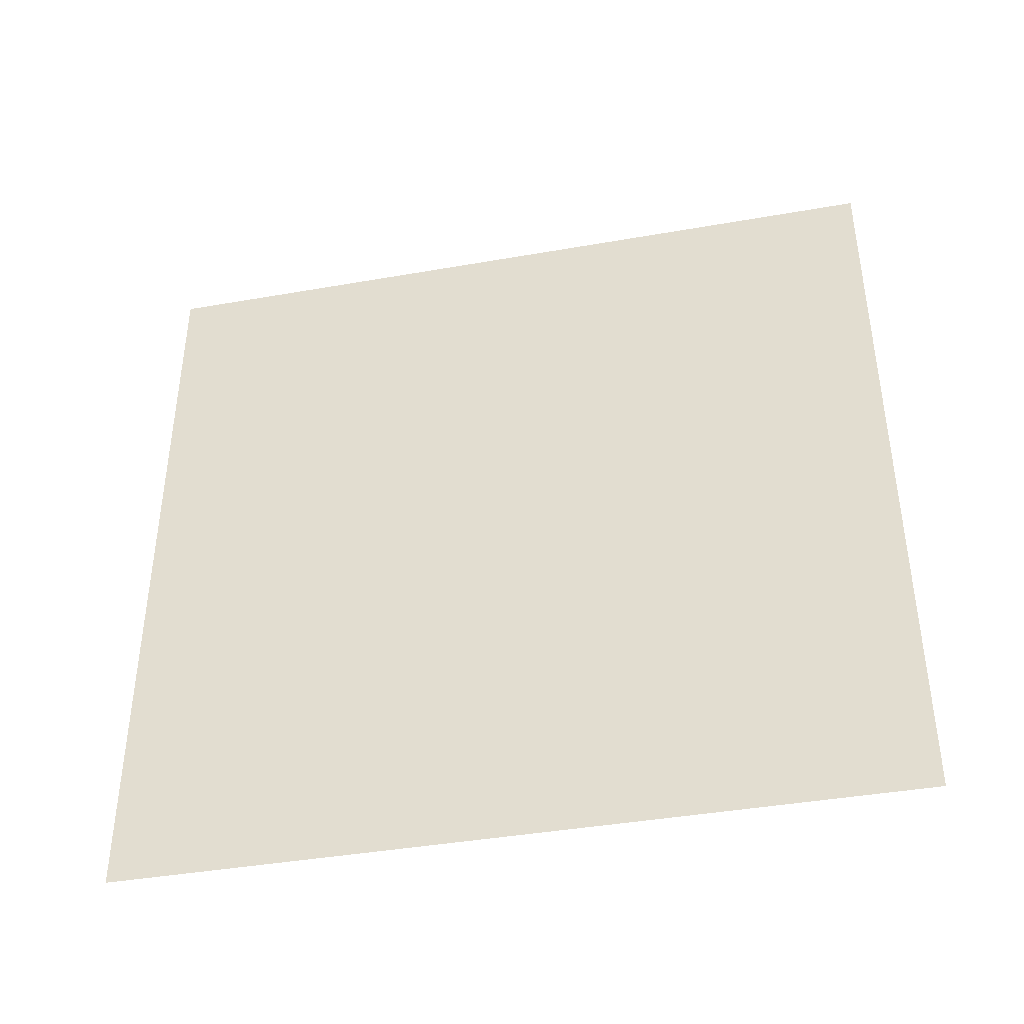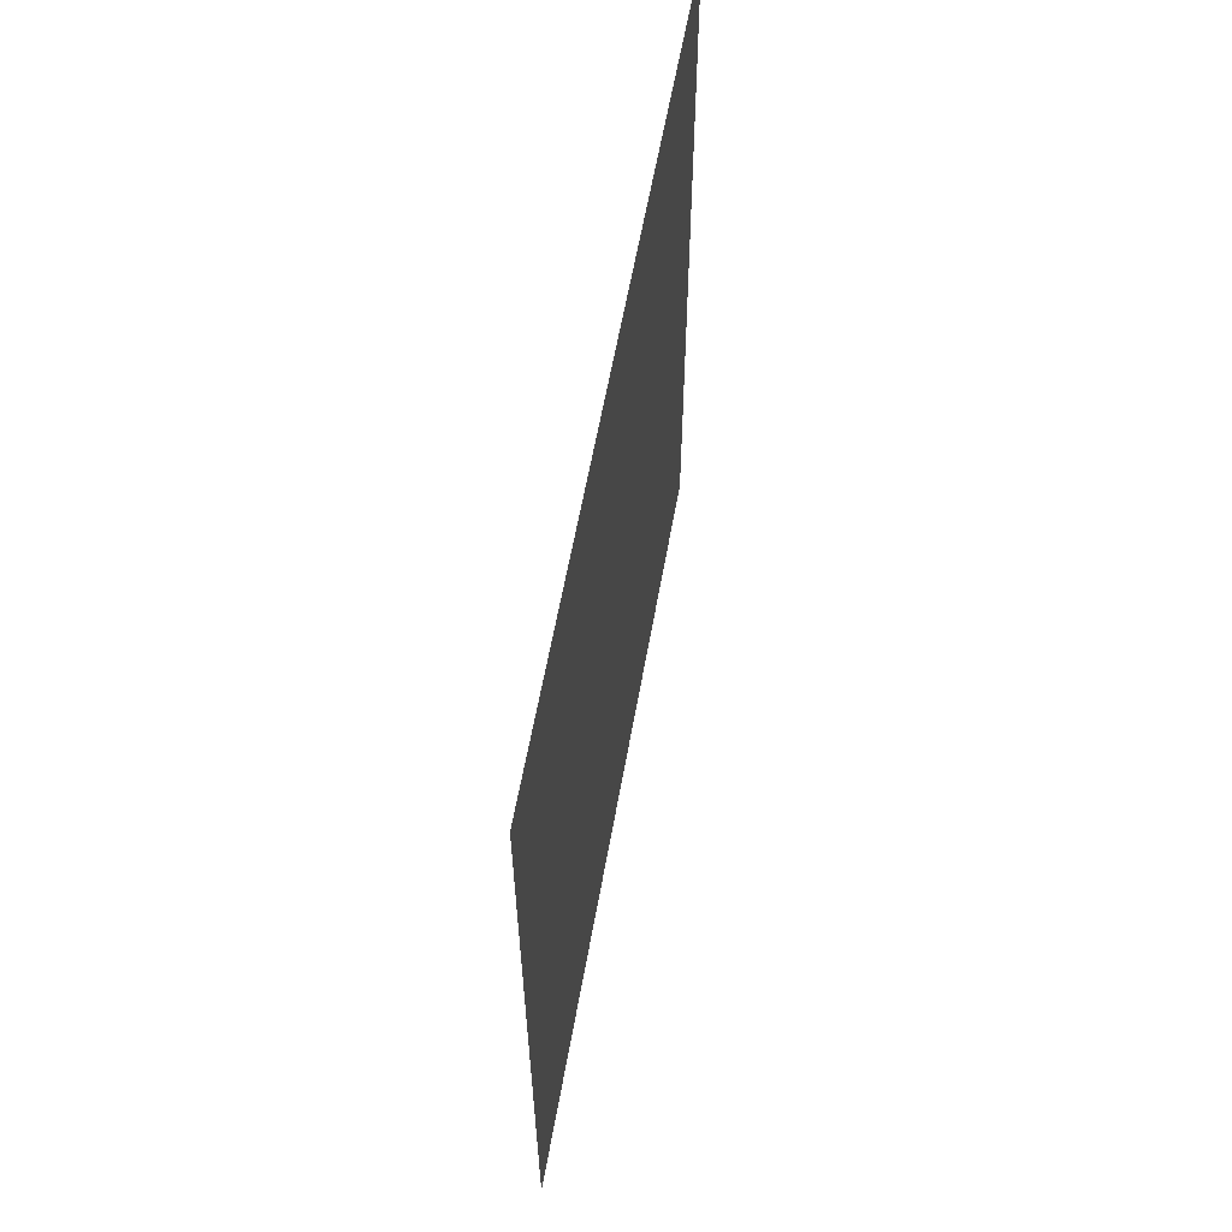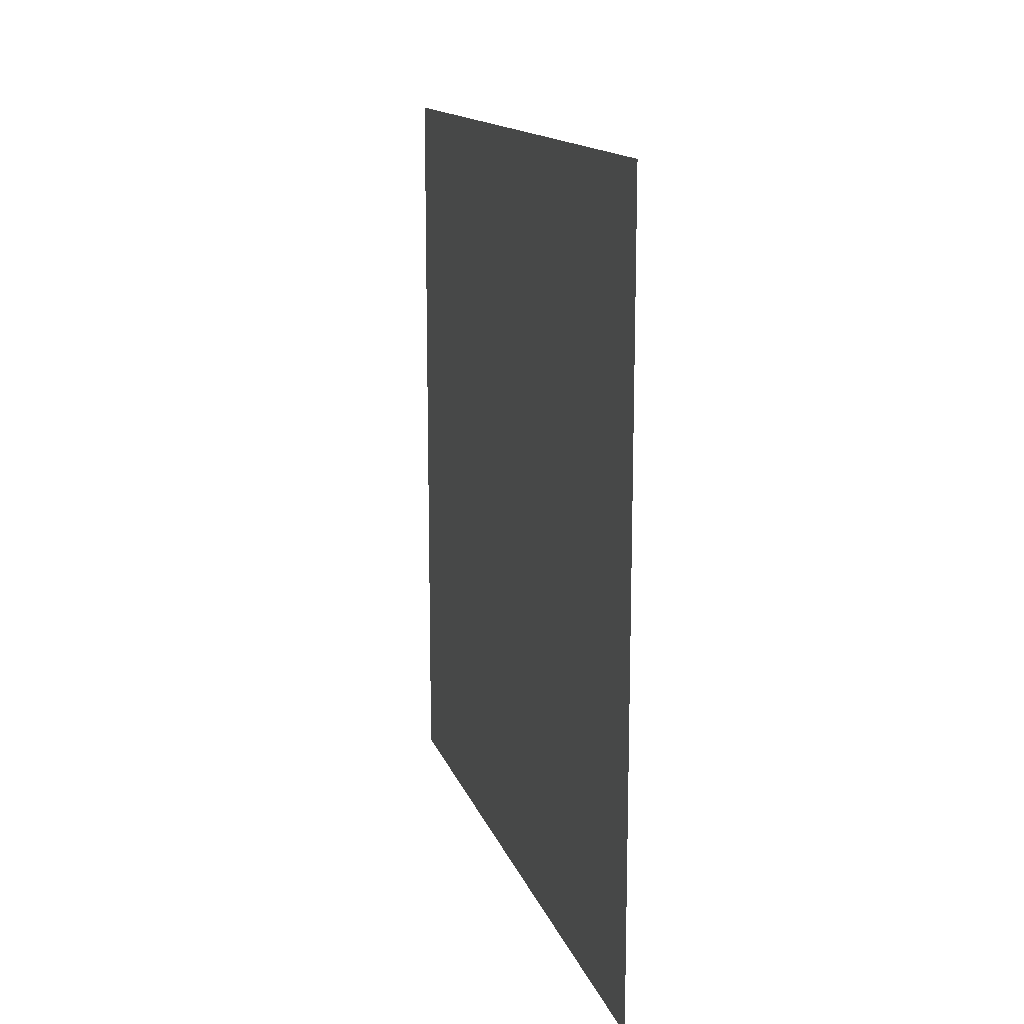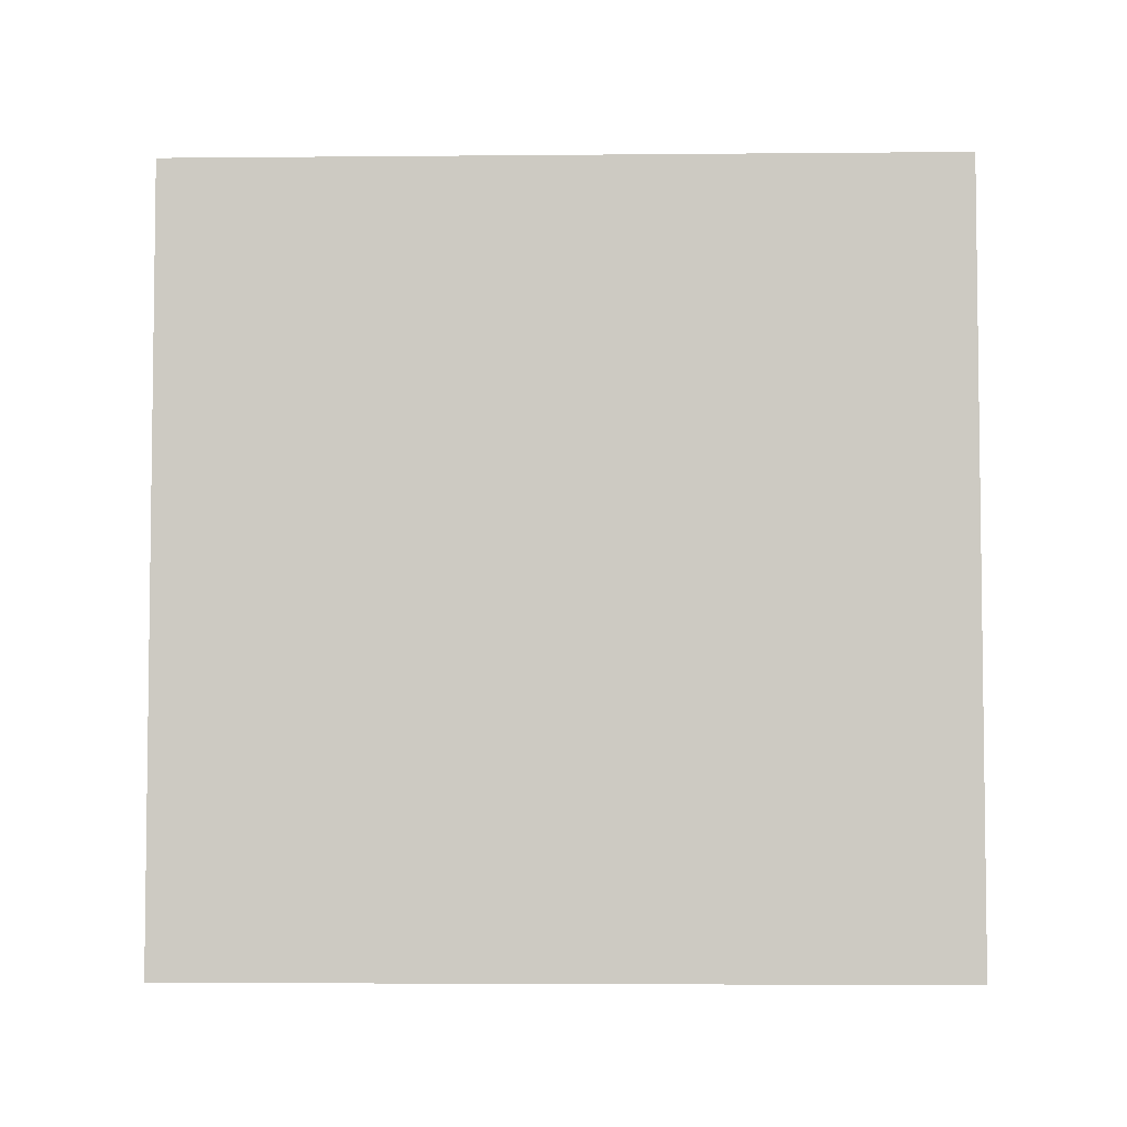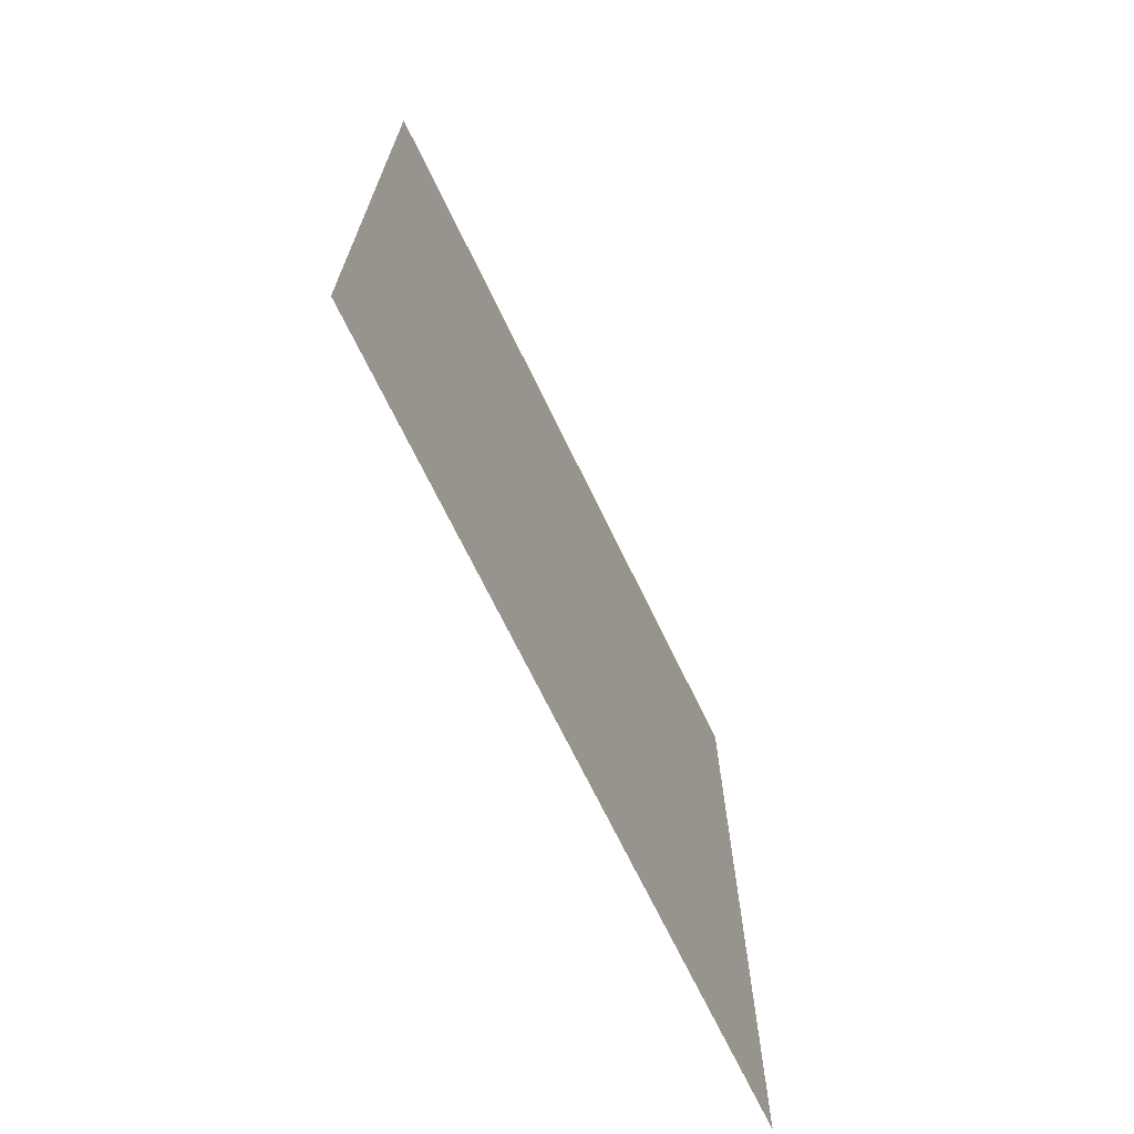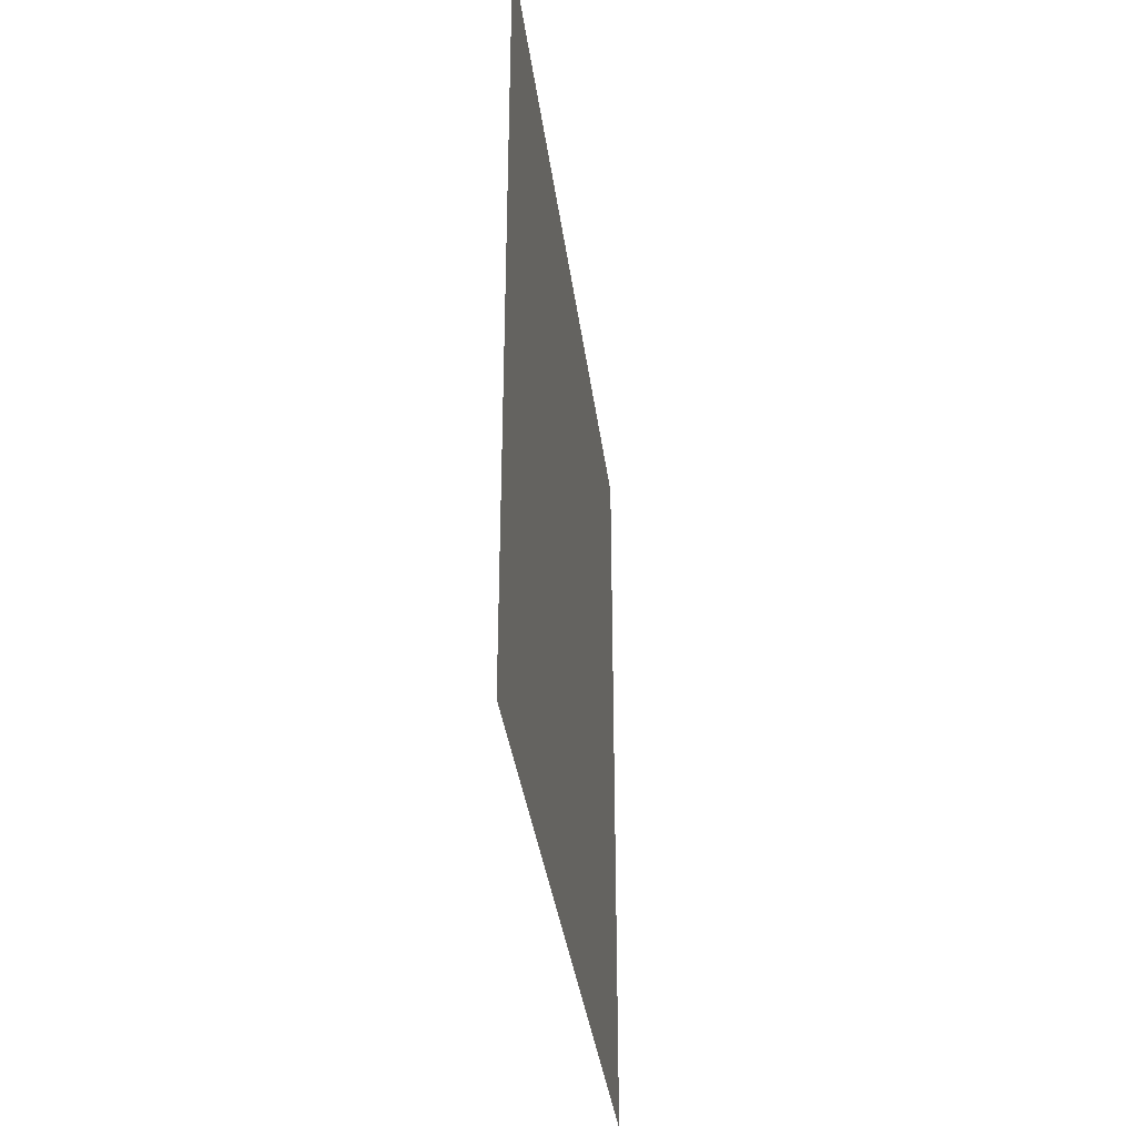
<metadata>
{"format":"obj","ext":"obj","renderer":"f3d","projection":"perspective","resolution":1024,"background":"white","views":[{"elev":-41.0,"azim":-77.9,"up":"+Y"},{"elev":60.2,"azim":10.1,"up":"+Y"},{"elev":14.2,"azim":164.9,"up":"+Z"},{"elev":-4.5,"azim":-88.3,"up":"+Z"},{"elev":-69.8,"azim":25.8,"up":"+Z"},{"elev":-35.7,"azim":-172.7,"up":"+Z"}]}
</metadata>
<code>
v -1 1 -1
v -1 -1 -1
v 1 1 -1
v 1 -1 -1
v -1 1 1
v -1 -1 1
v 1 1 1
v 1 -1 1
f 7 3 8
f 8 3 4

</code>
